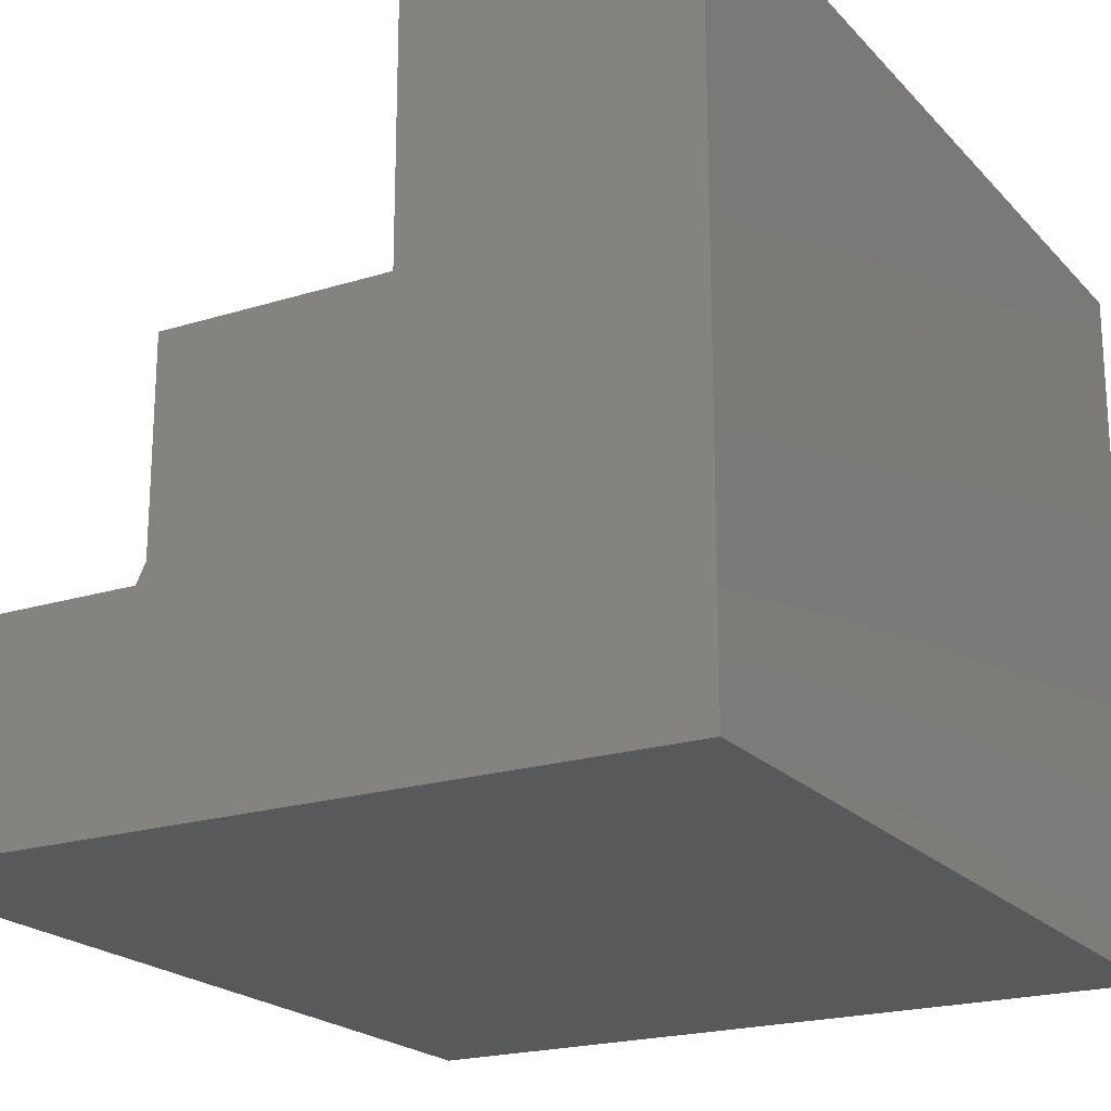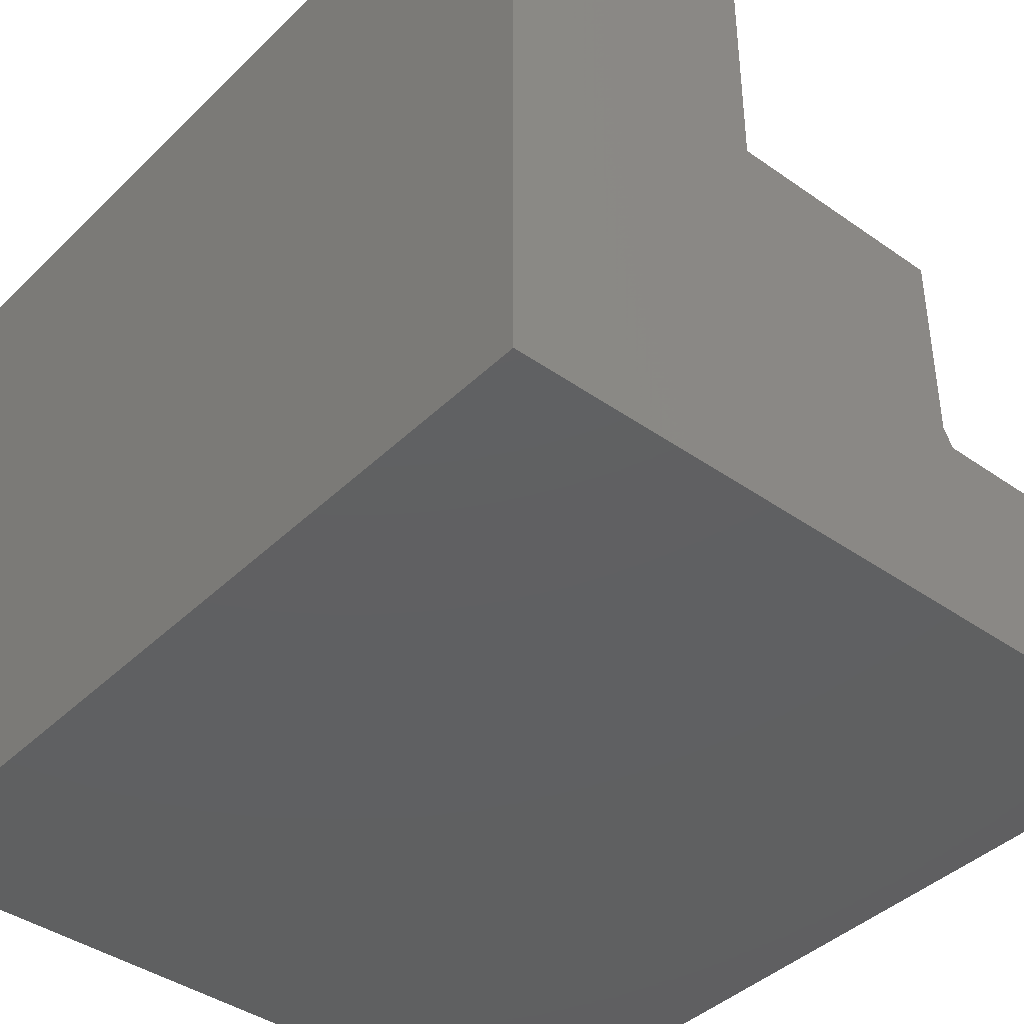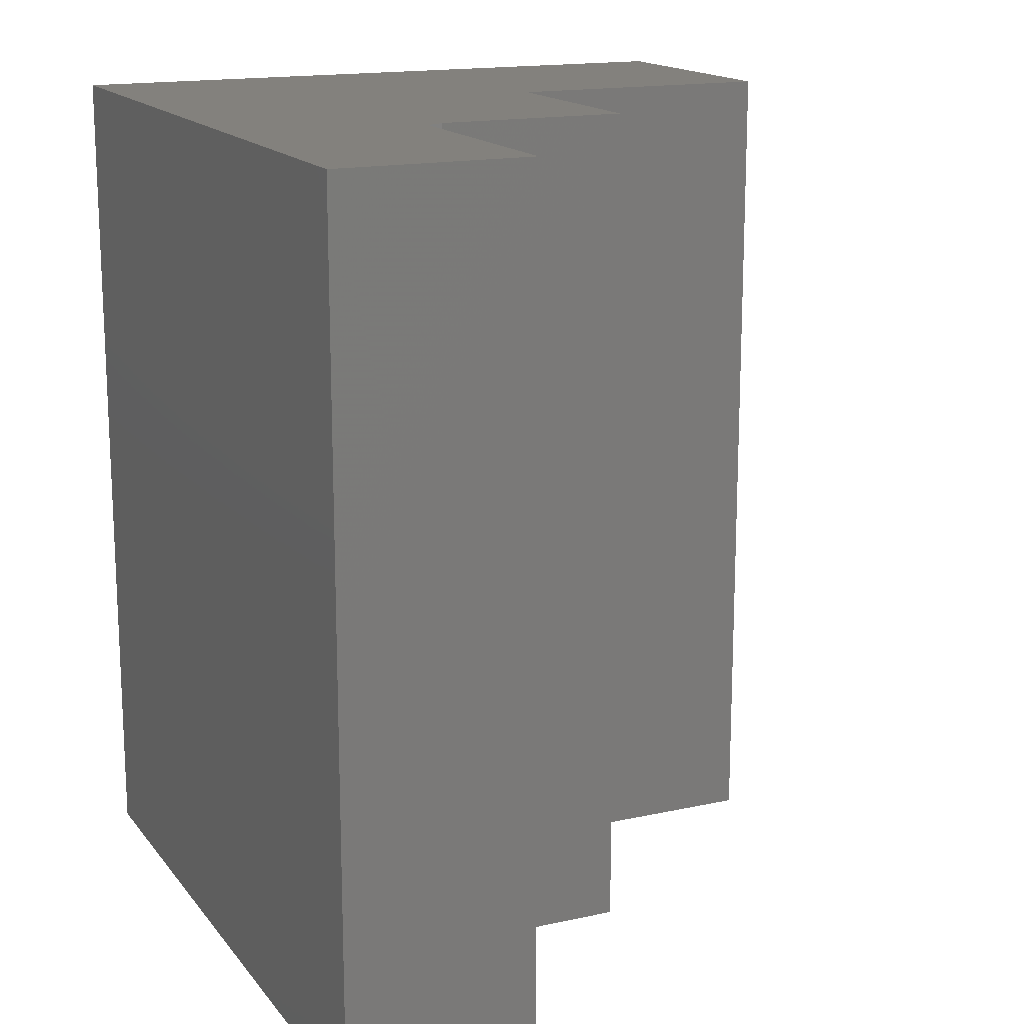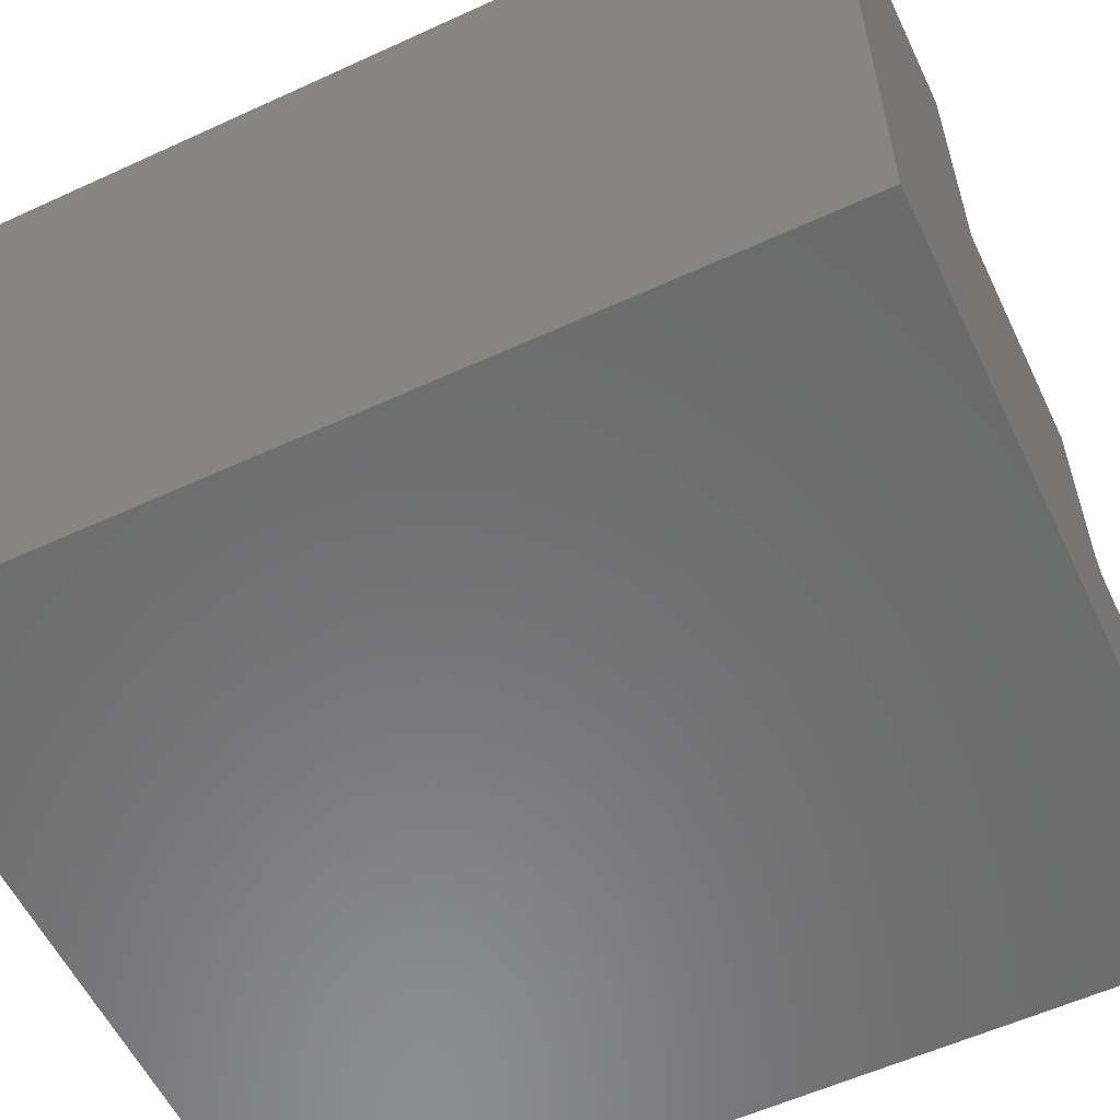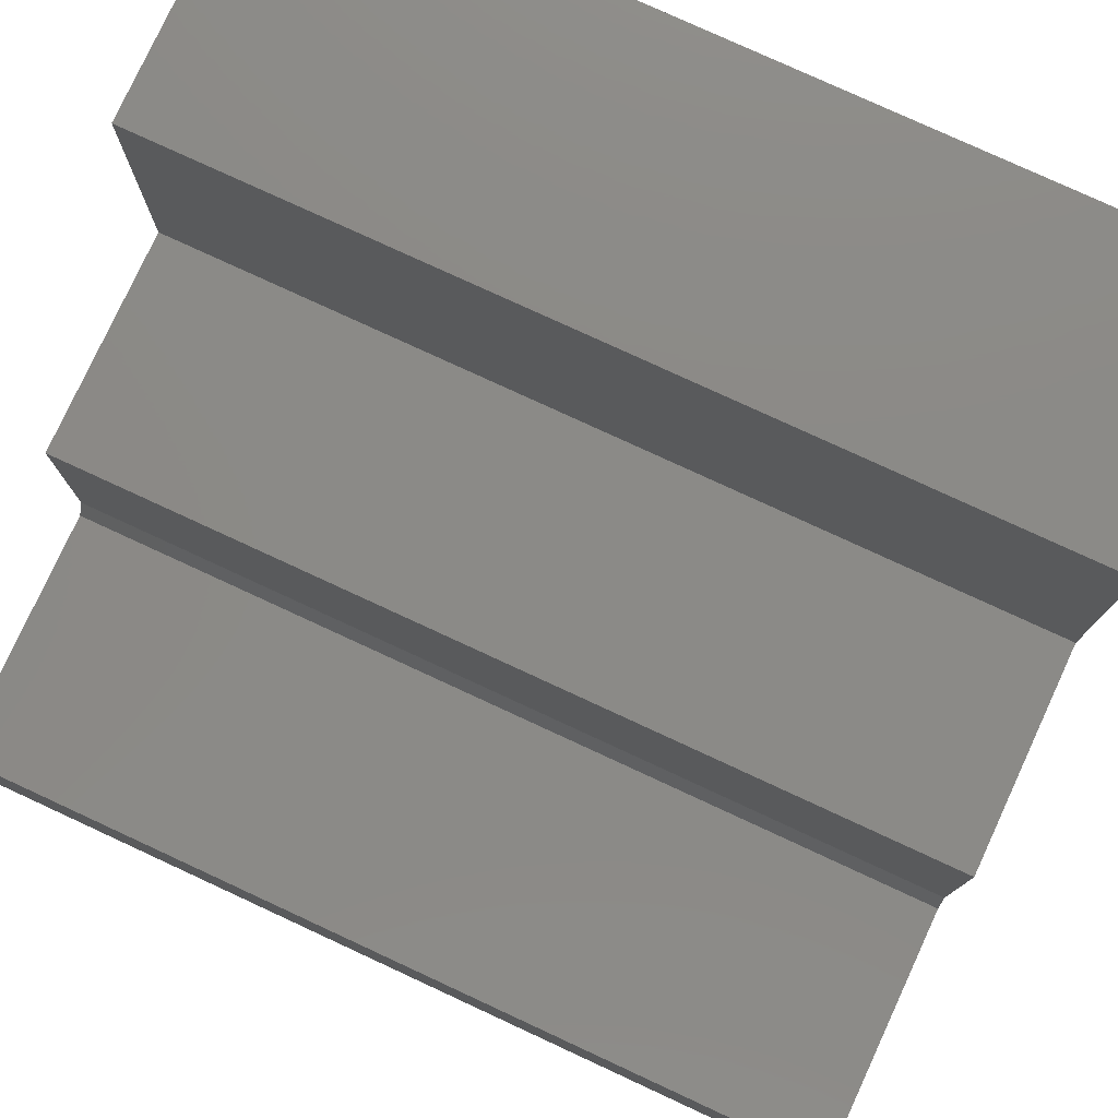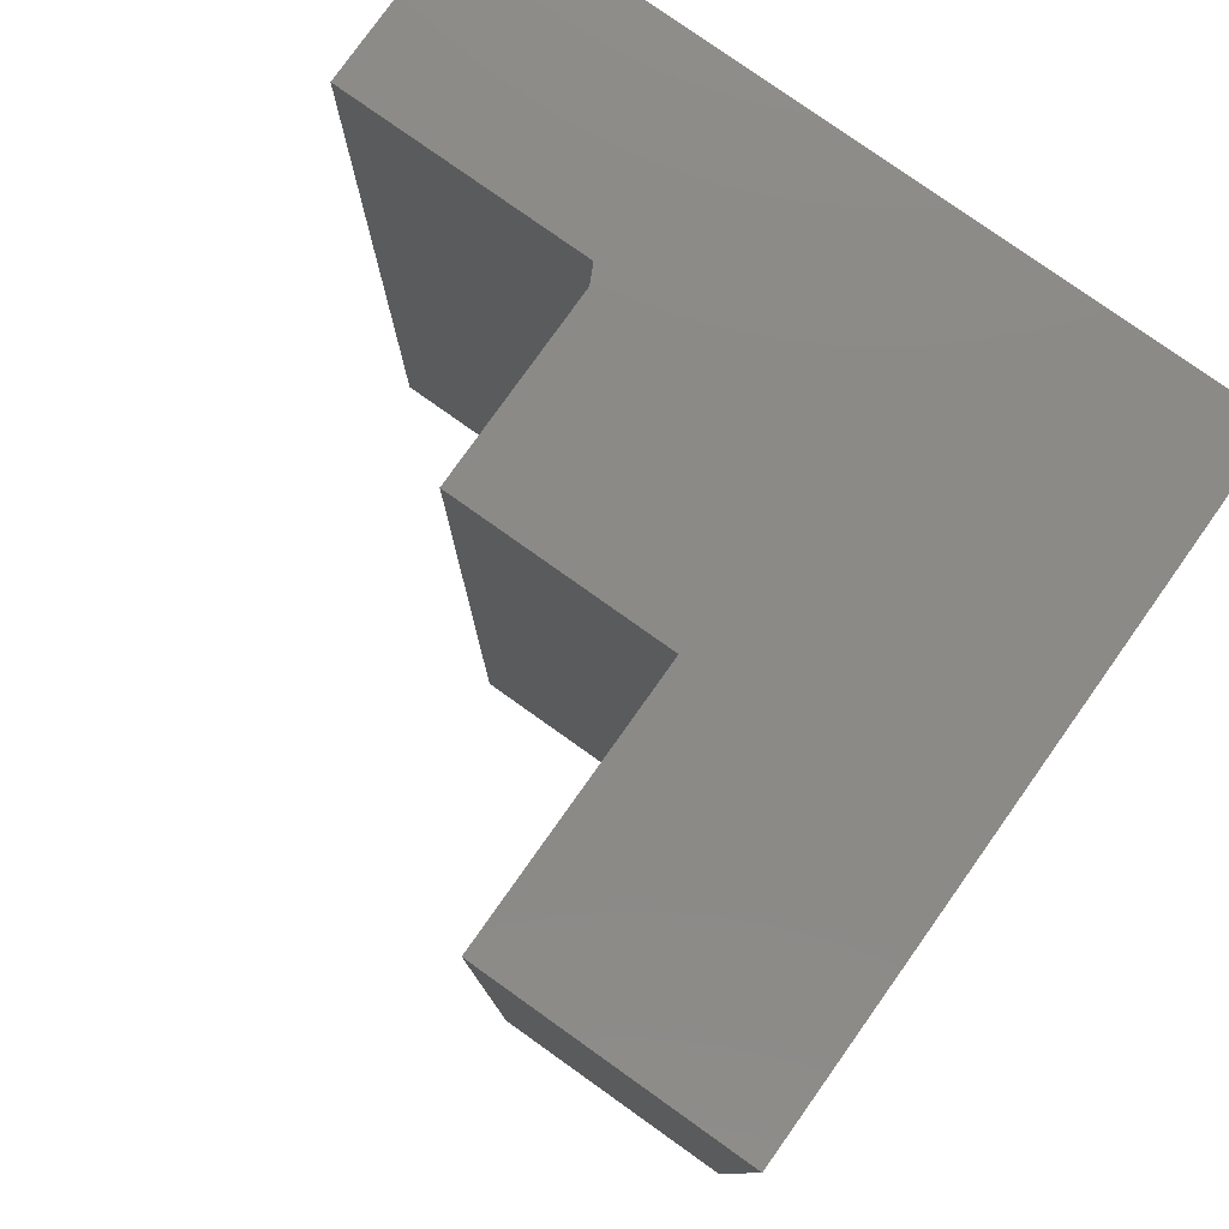
<metadata>
{"format":"stl","ext":"stl","renderer":"f3d","projection":"perspective","resolution":1024,"background":"white","views":[{"elev":-20.7,"azim":29.5,"up":"+Z"},{"elev":-40.9,"azim":139.4,"up":"+Z"},{"elev":16.0,"azim":-114.6,"up":"+Y"},{"elev":-57.4,"azim":115.5,"up":"+Z"},{"elev":78.3,"azim":-65.2,"up":"+Z"},{"elev":78.9,"azim":35.4,"up":"+Y"}]}
</metadata>
<code>
# stl→obj: 18 verts, 32 faces
v -0.3087 2.384e-17 0.1686
v -0.5234 1.146e-33 0.1686
v -0.3087 -0.75 0.1686
v -0.5234 -0.75 0.1686
v -0.3009 2.471e-17 0.3507
v -0.3009 2.471e-17 0.1842
v -0.3009 -0.75 0.3507
v -0.3009 -0.75 0.1842
v 0.1172 7.112e-17 0.5867
v 0.1172 7.112e-17 -3.923e-17
v -0.1121 4.567e-17 0.5867
v -0.1121 4.567e-17 0.3507
v -0.5234 0 0
v 0.1172 -0.75 0.5867
v -0.1121 -0.75 0.5867
v 0.1172 -0.75 -3.923e-17
v -0.1121 -0.75 0.3507
v -0.5234 -0.75 0
f 1 2 3
f 3 2 4
f 5 6 7
f 7 6 8
f 9 10 11
f 11 10 12
f 10 6 12
f 12 6 5
f 6 10 1
f 1 10 13
f 1 13 2
f 14 15 16
f 16 15 17
f 16 17 8
f 8 17 7
f 4 18 3
f 3 18 16
f 3 16 8
f 6 1 8
f 8 1 3
f 2 13 4
f 4 13 18
f 12 5 17
f 17 5 7
f 11 12 15
f 15 12 17
f 9 11 14
f 14 11 15
f 10 9 16
f 16 9 14
f 13 10 18
f 18 10 16

</code>
